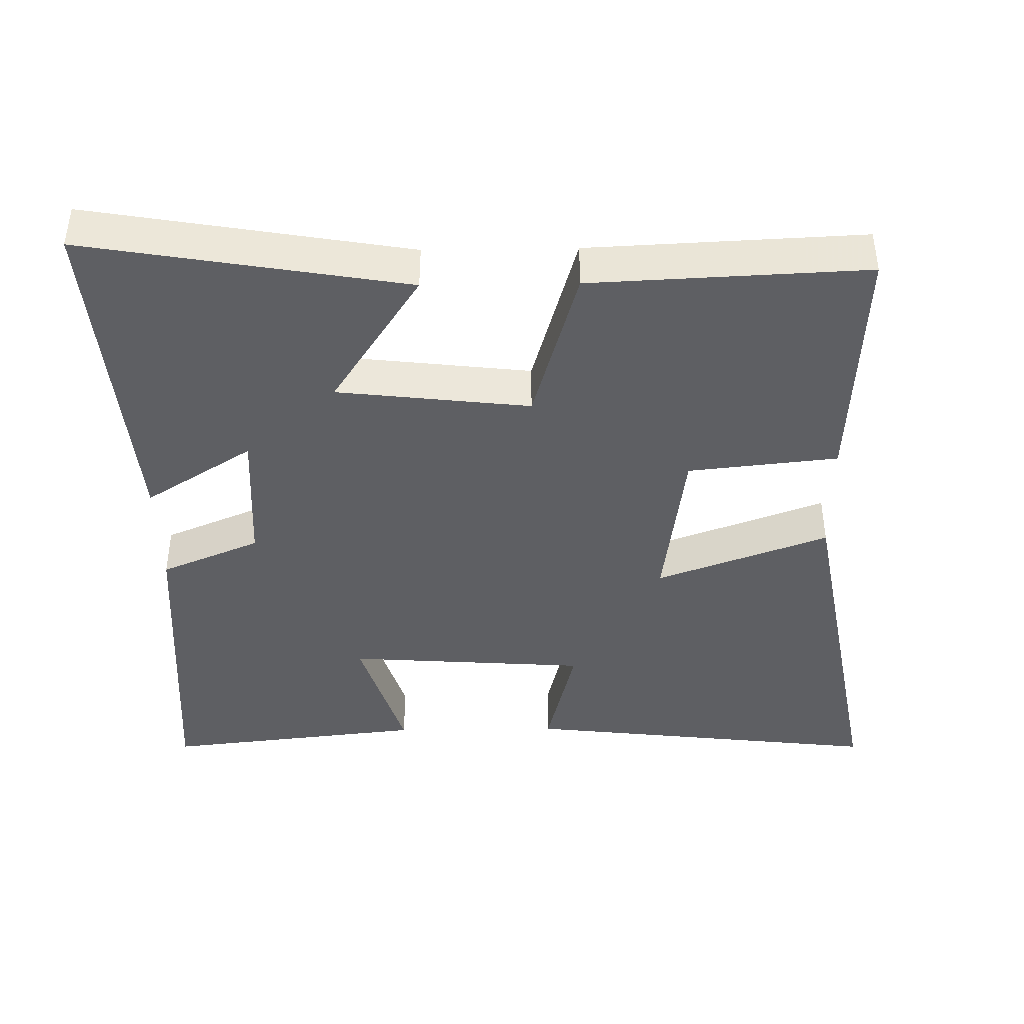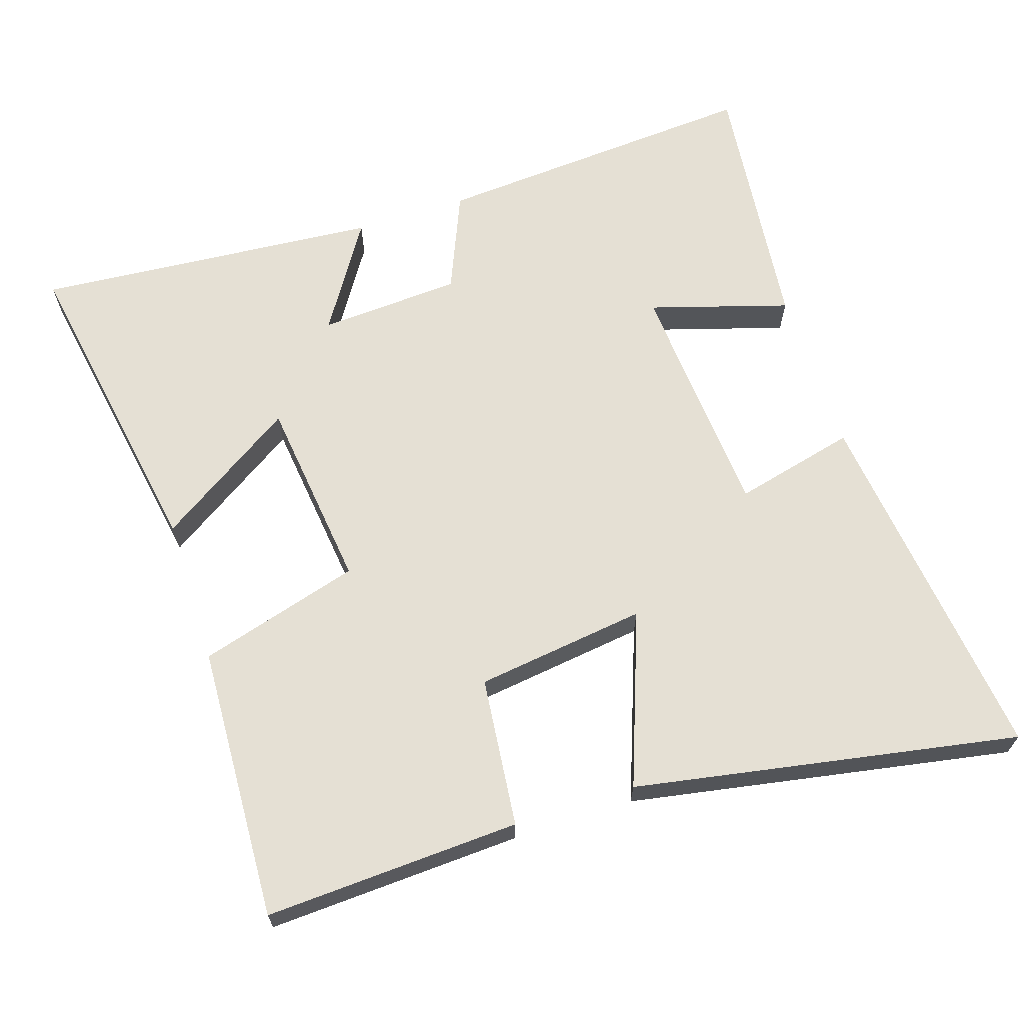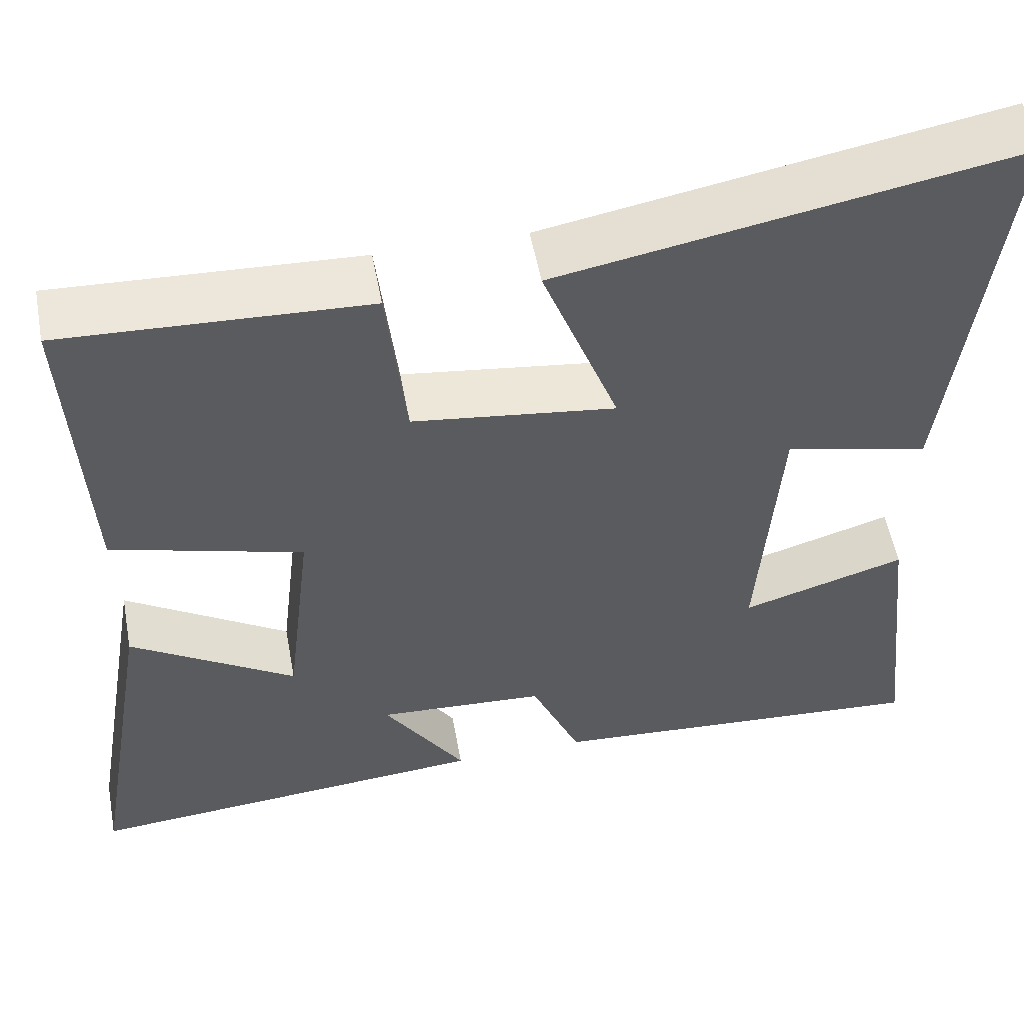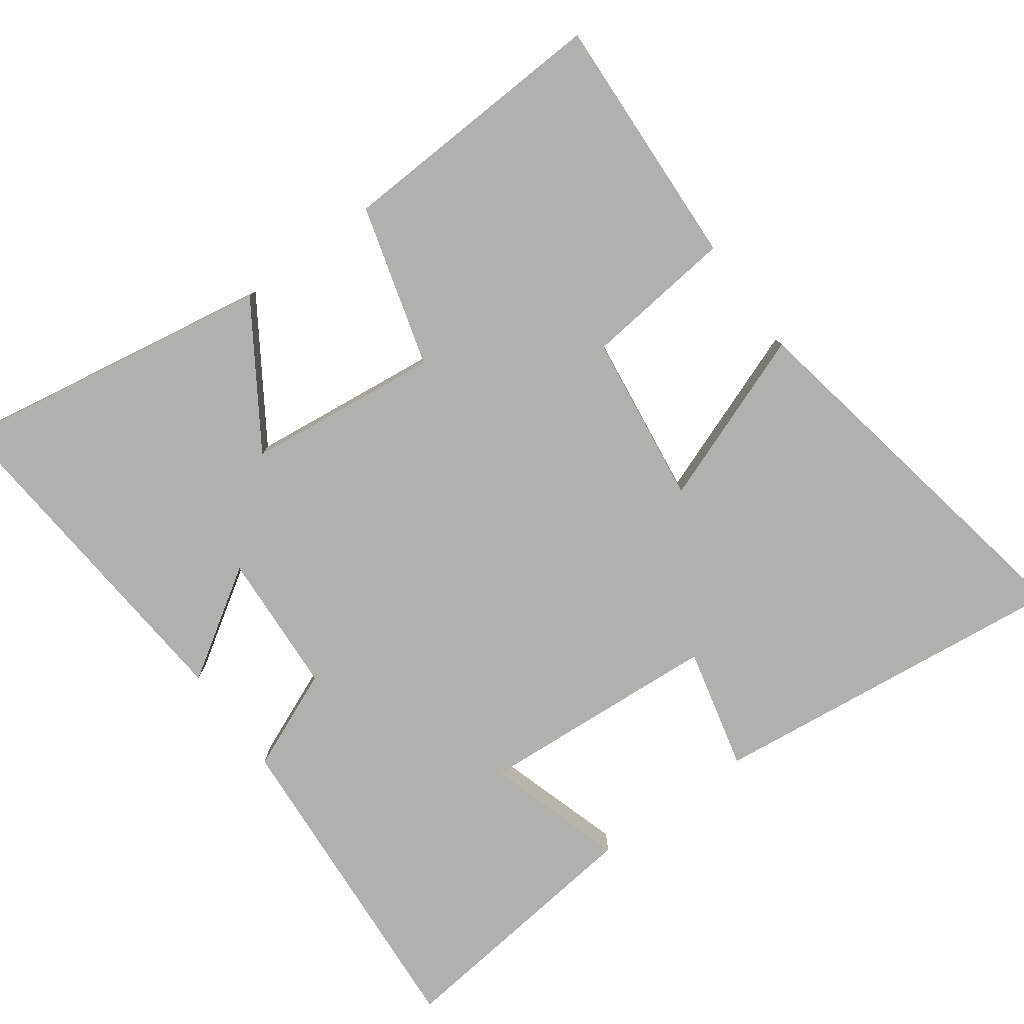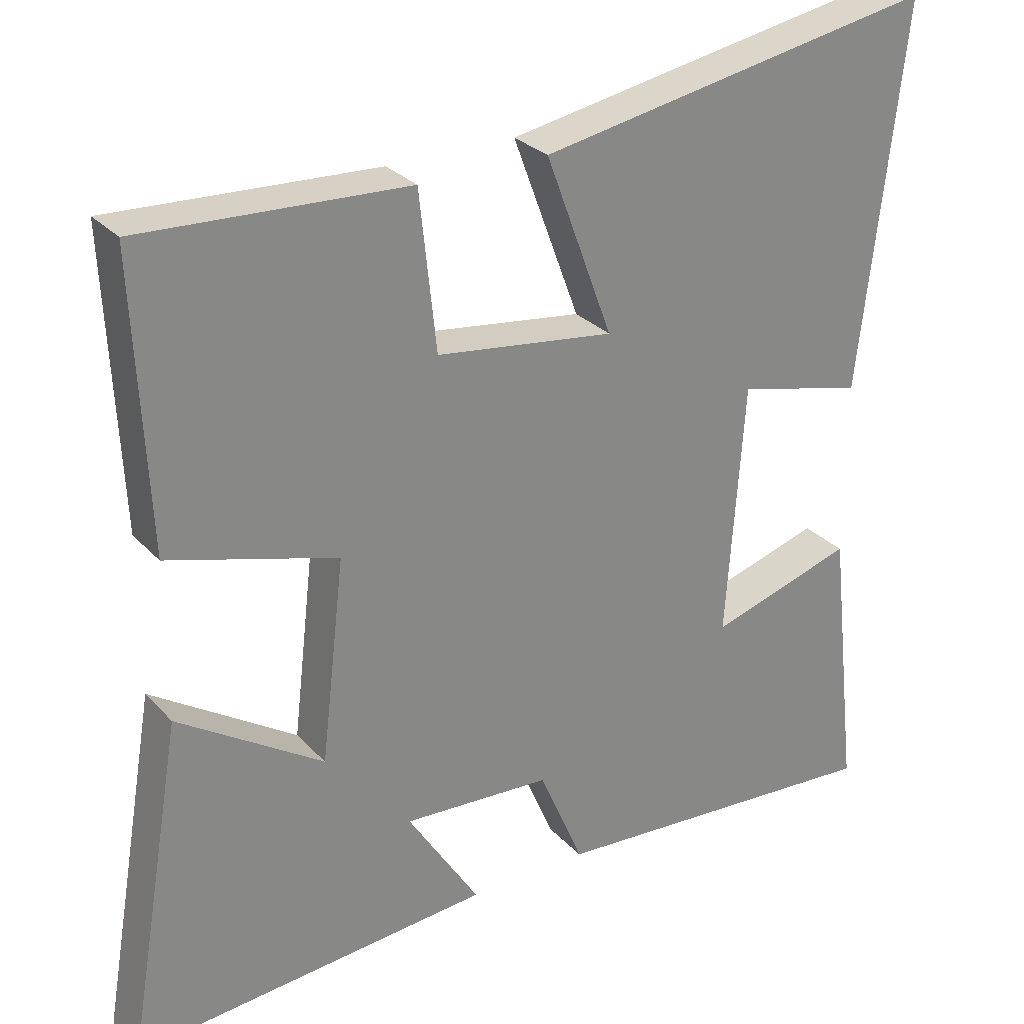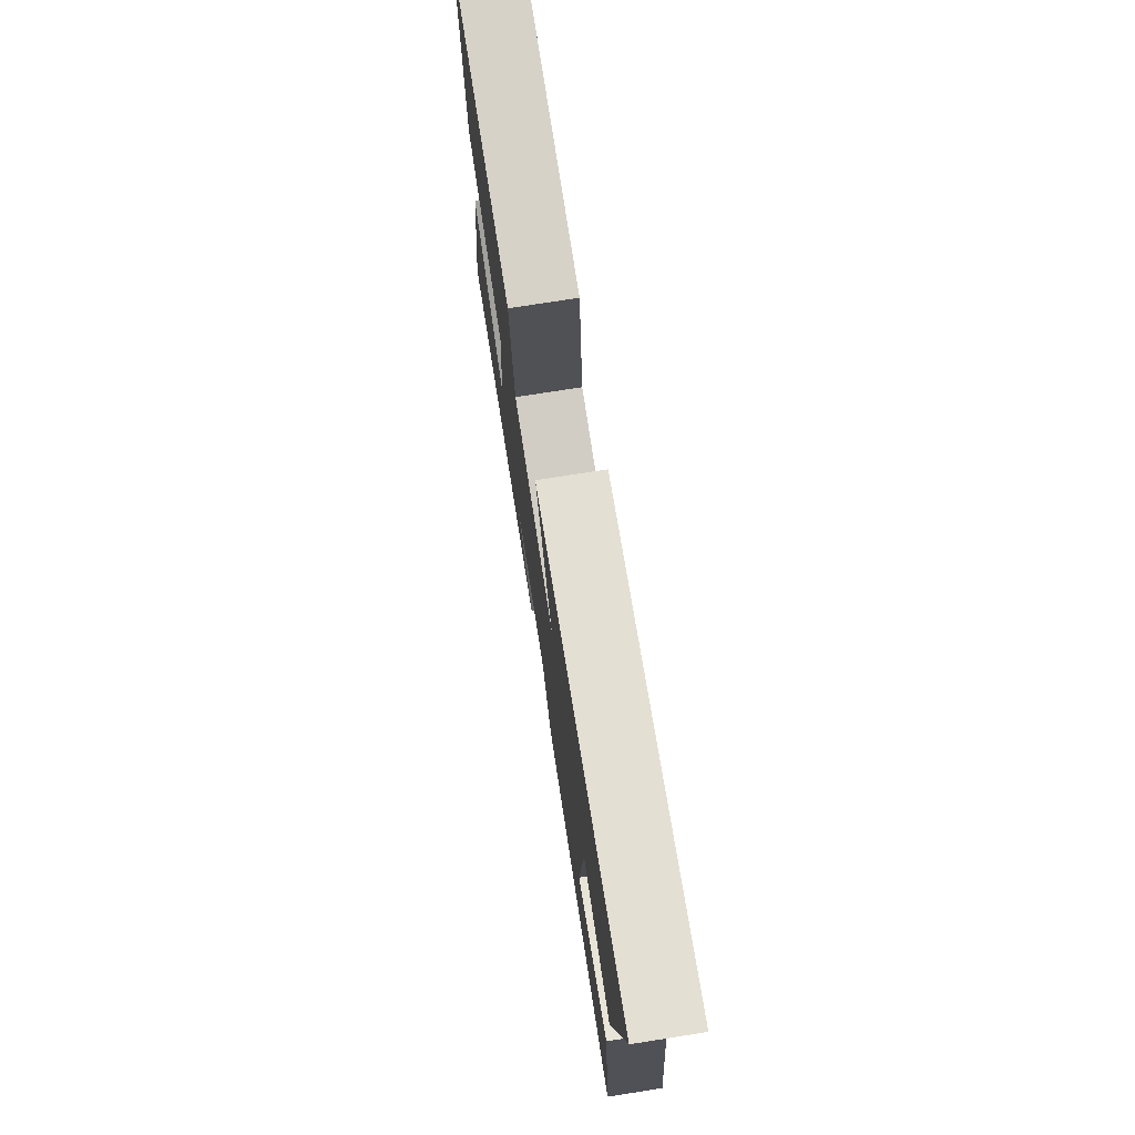
<metadata>
{"format":"obj","ext":"obj","renderer":"f3d","projection":"perspective","resolution":1024,"background":"white","views":[{"elev":-41.6,"azim":-89.1,"up":"+Y"},{"elev":65.5,"azim":-18.0,"up":"+Y"},{"elev":54.5,"azim":-10.5,"up":"+Z"},{"elev":-78.8,"azim":-53.8,"up":"+Y"},{"elev":28.1,"azim":-33.1,"up":"+Z"},{"elev":76.1,"azim":81.1,"up":"+Z"}]}
</metadata>
<code>
v -0.578 0.07 -0.54
v -0.5 0.07 -0.085
v -0.303 0.07 -0.213
v -0.271 0.07 0.061
v -0.5 0.07 0.127
v -0.518 0.07 0.517
v -0.157 0.07 0.5
v -0.134 0.07 0.287
v 0.108 0.07 0.255
v 0.017 0.07 0.5
v 0.56 0.07 0.599
v 0.5 0.07 0.082
v 0.327 0.07 0.124
v 0.303 0.07 -0.22
v 0.5 0.07 -0.16
v 0.542 0.07 -0.533
v 0.076 0.07 -0.5
v 0.016 0.07 -0.358
v -0.186 0.07 -0.346
v -0.088 0.07 -0.5
v -0.578 0 -0.54
v -0.5 0 -0.085
v -0.303 0 -0.213
v -0.271 0 0.061
v -0.5 0 0.127
v -0.518 0 0.517
v -0.157 0 0.5
v -0.134 0 0.287
v 0.108 0 0.255
v 0.017 0 0.5
v 0.56 0 0.599
v 0.5 0 0.082
v 0.327 0 0.124
v 0.303 0 -0.22
v 0.5 0 -0.16
v 0.542 0 -0.533
v 0.076 0 -0.5
v 0.016 0 -0.358
v -0.186 0 -0.346
v -0.088 0 -0.5
f 1 2 3
f 20 1 3
f 19 20 3
f 18 19 3 4
f 16 17 18
f 15 16 18
f 14 15 18
f 13 14 18 4
f 11 12 13
f 10 11 13
f 9 10 13
f 13 4 5
f 9 13 5
f 8 9 5
f 5 6 7 8
f 23 22 21
f 23 21 40
f 23 40 39
f 24 23 39 38
f 38 37 36
f 38 36 35
f 38 35 34
f 24 38 34 33
f 33 32 31
f 33 31 30
f 33 30 29
f 25 24 33
f 25 33 29
f 25 29 28
f 28 27 26 25
f 1 21 22 2
f 2 22 23 3
f 3 23 24 4
f 4 24 25 5
f 5 25 26 6
f 6 26 27 7
f 7 27 28 8
f 8 28 29 9
f 9 29 30 10
f 10 30 31 11
f 11 31 32 12
f 12 32 33 13
f 13 33 34 14
f 14 34 35 15
f 15 35 36 16
f 16 36 37 17
f 17 37 38 18
f 18 38 39 19
f 19 39 40 20
f 20 40 21 1

</code>
